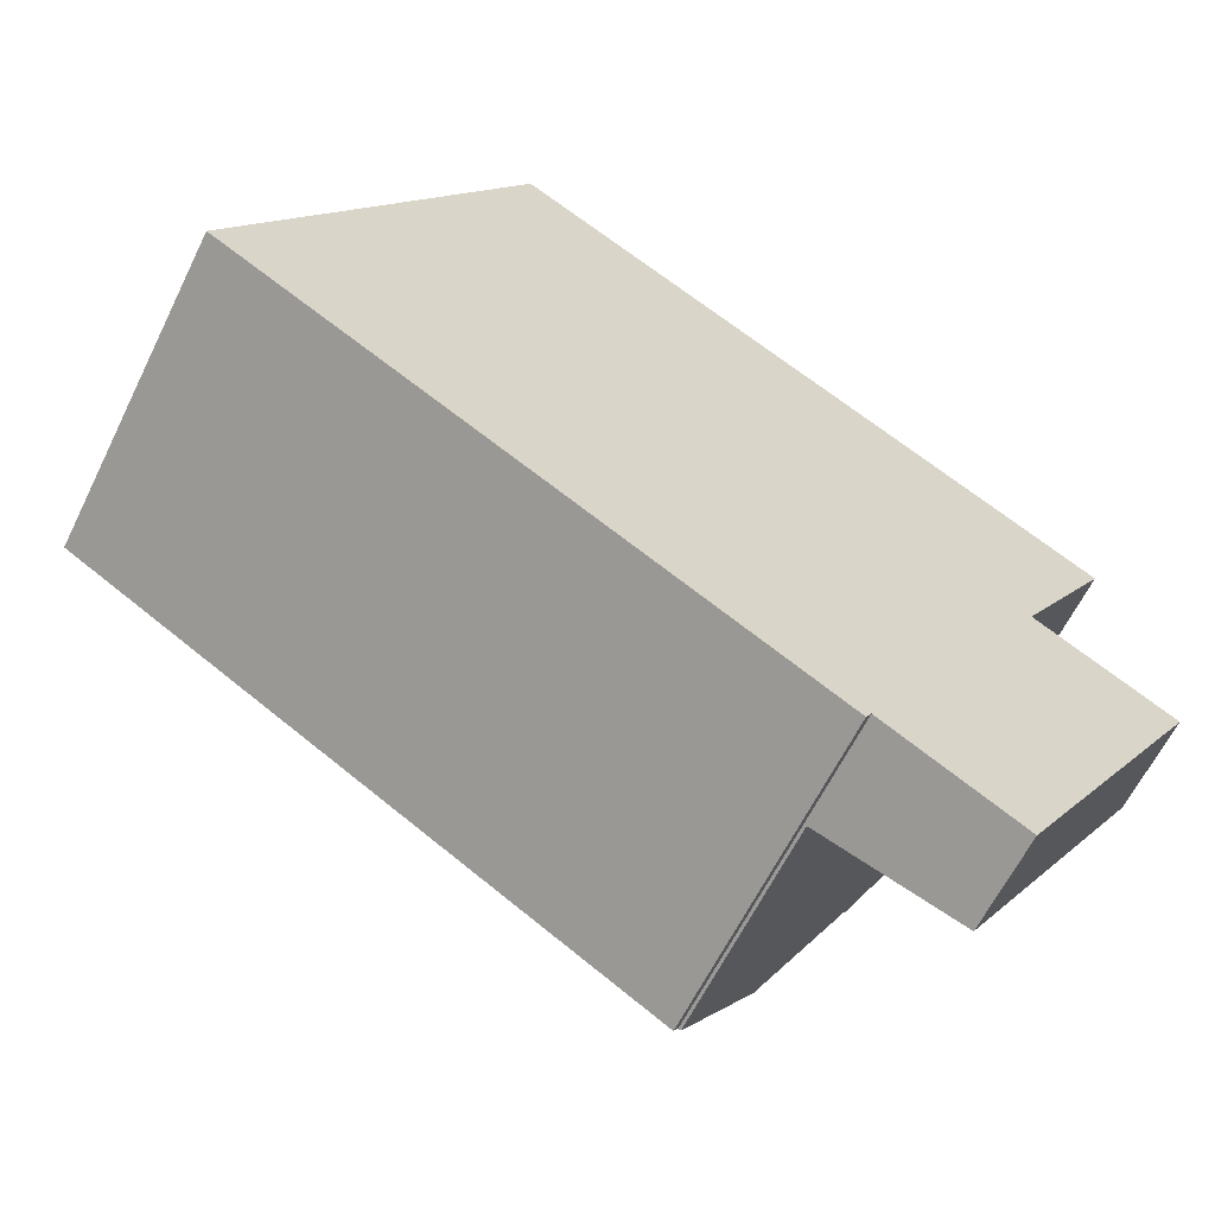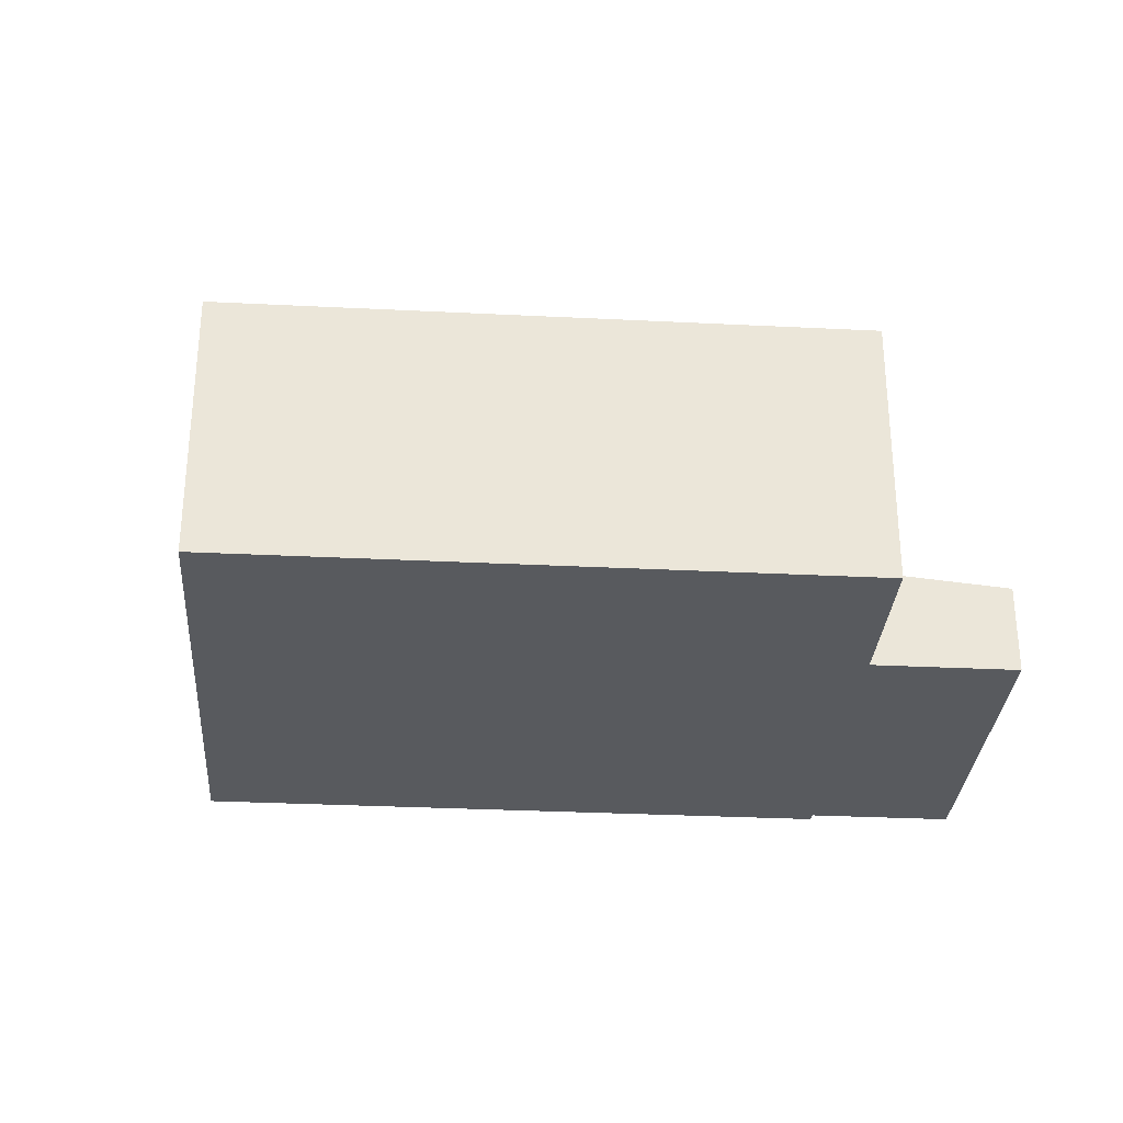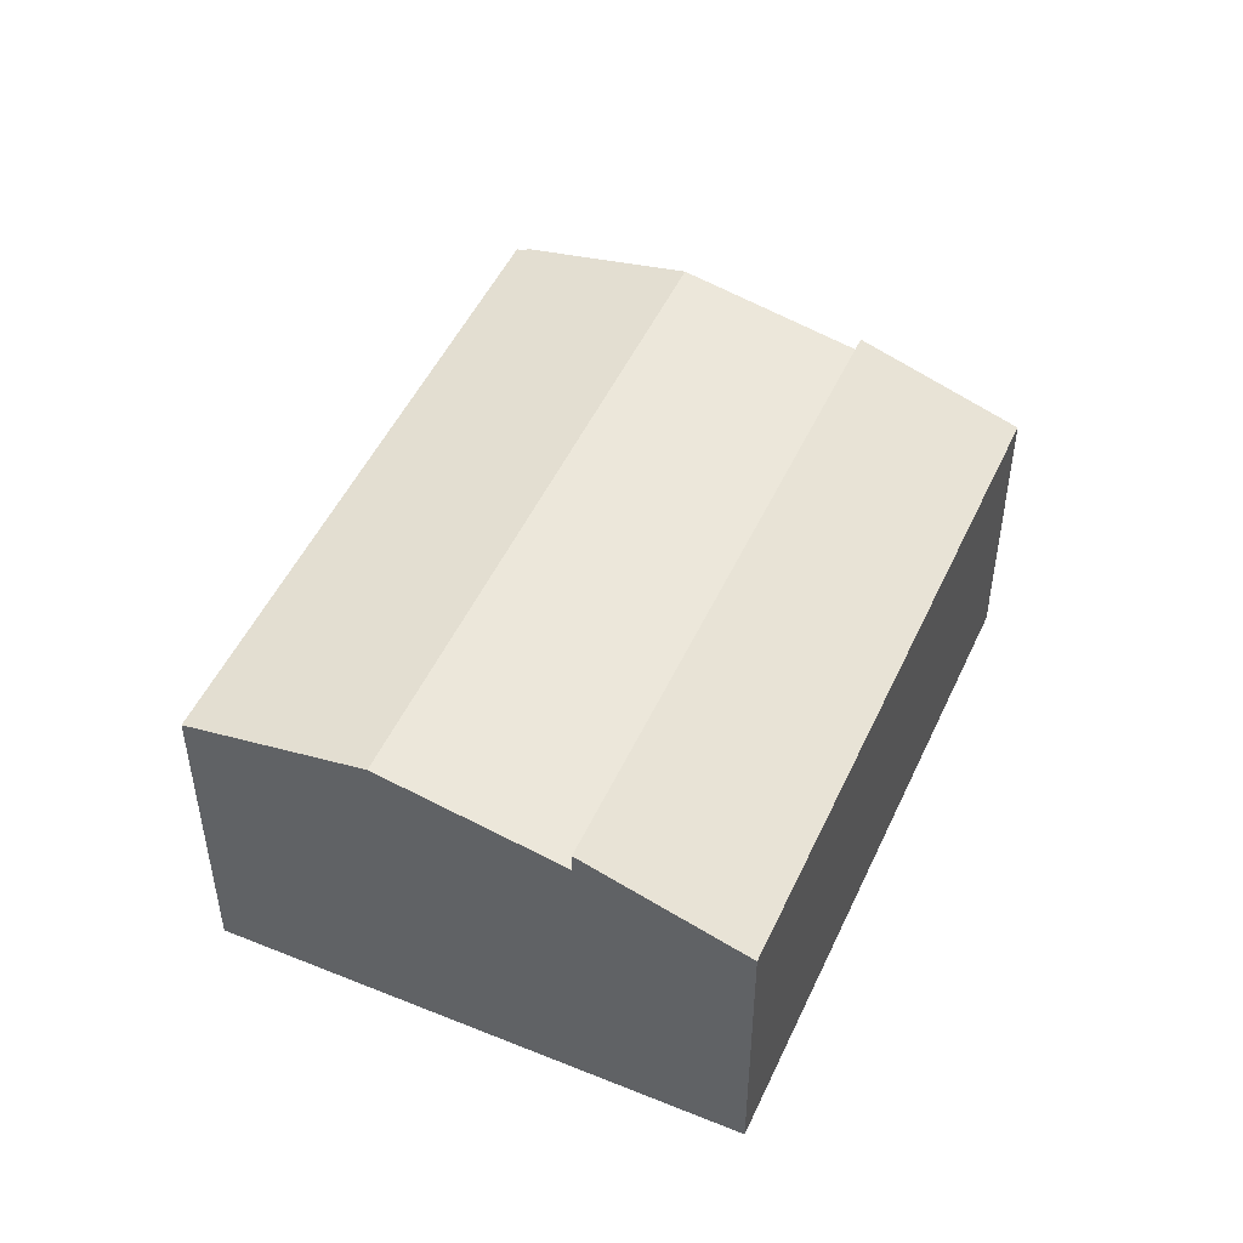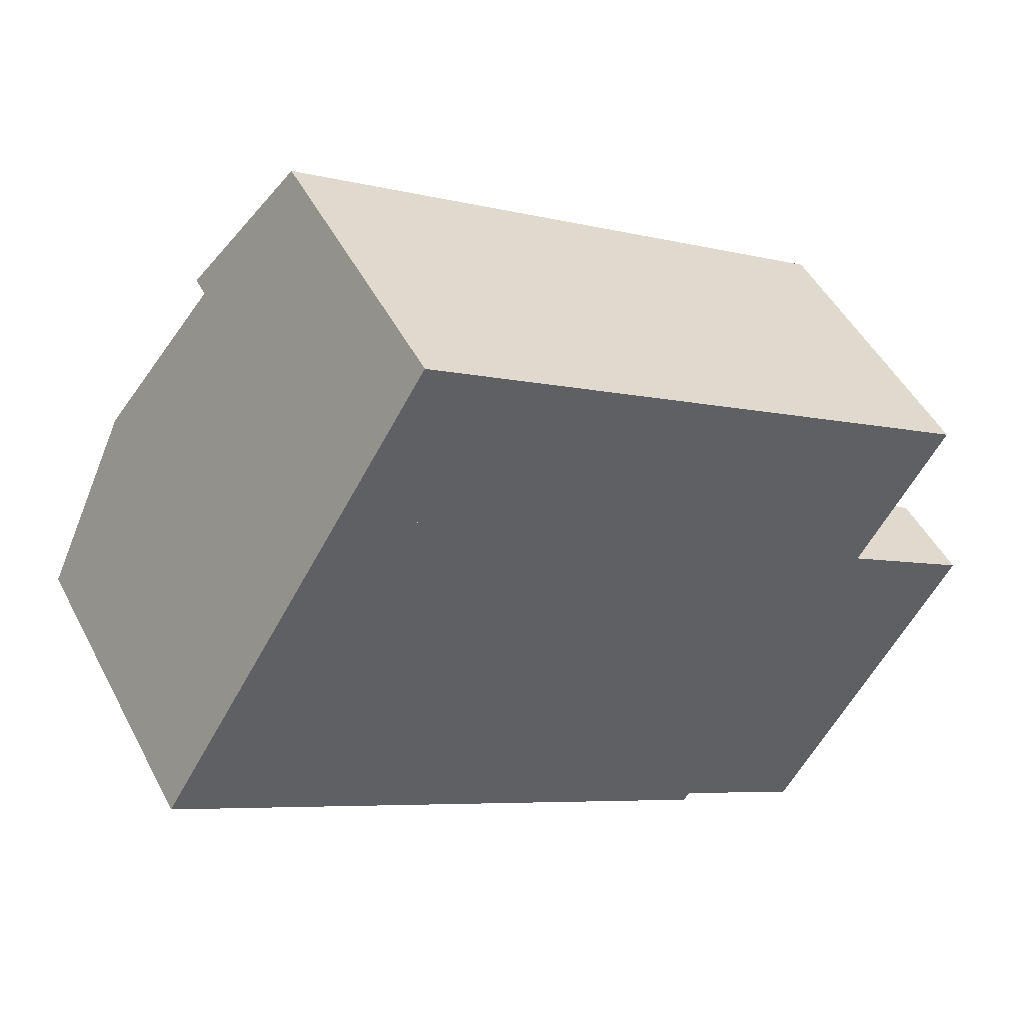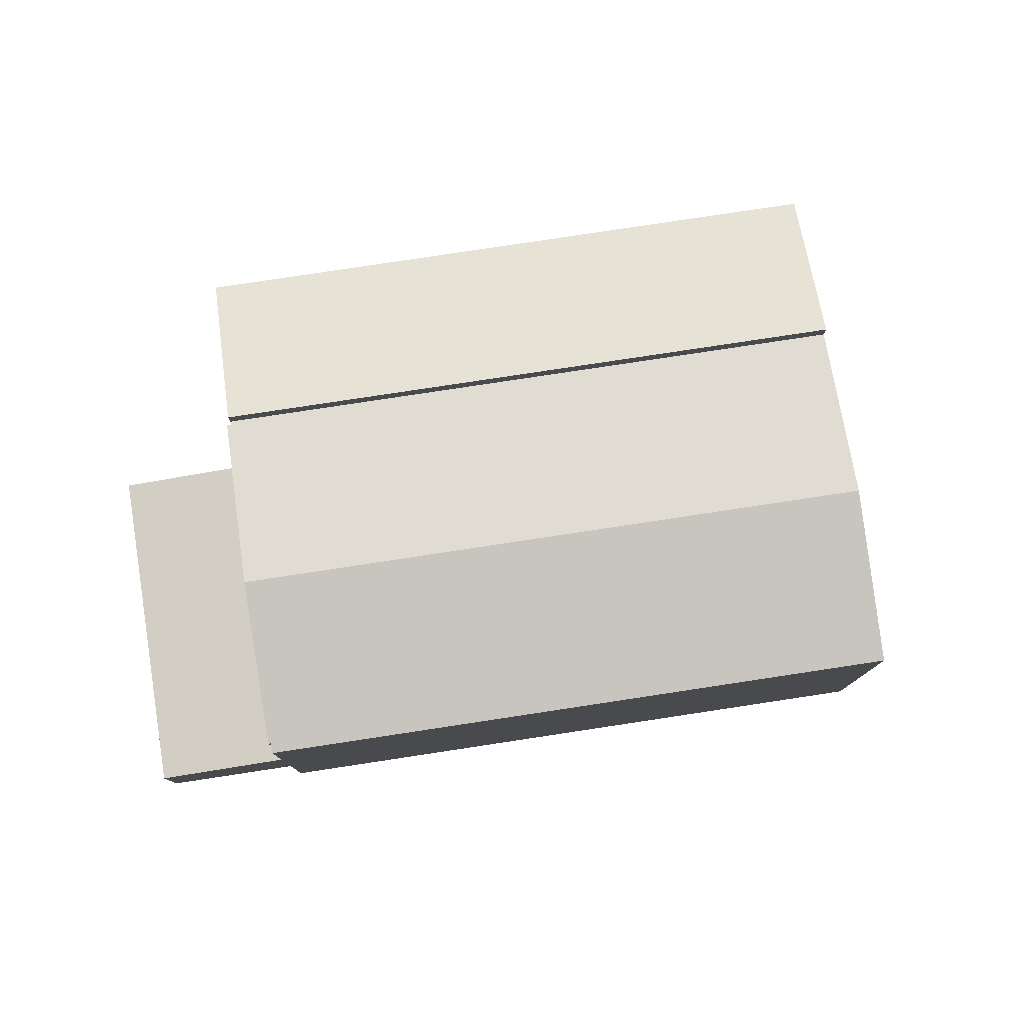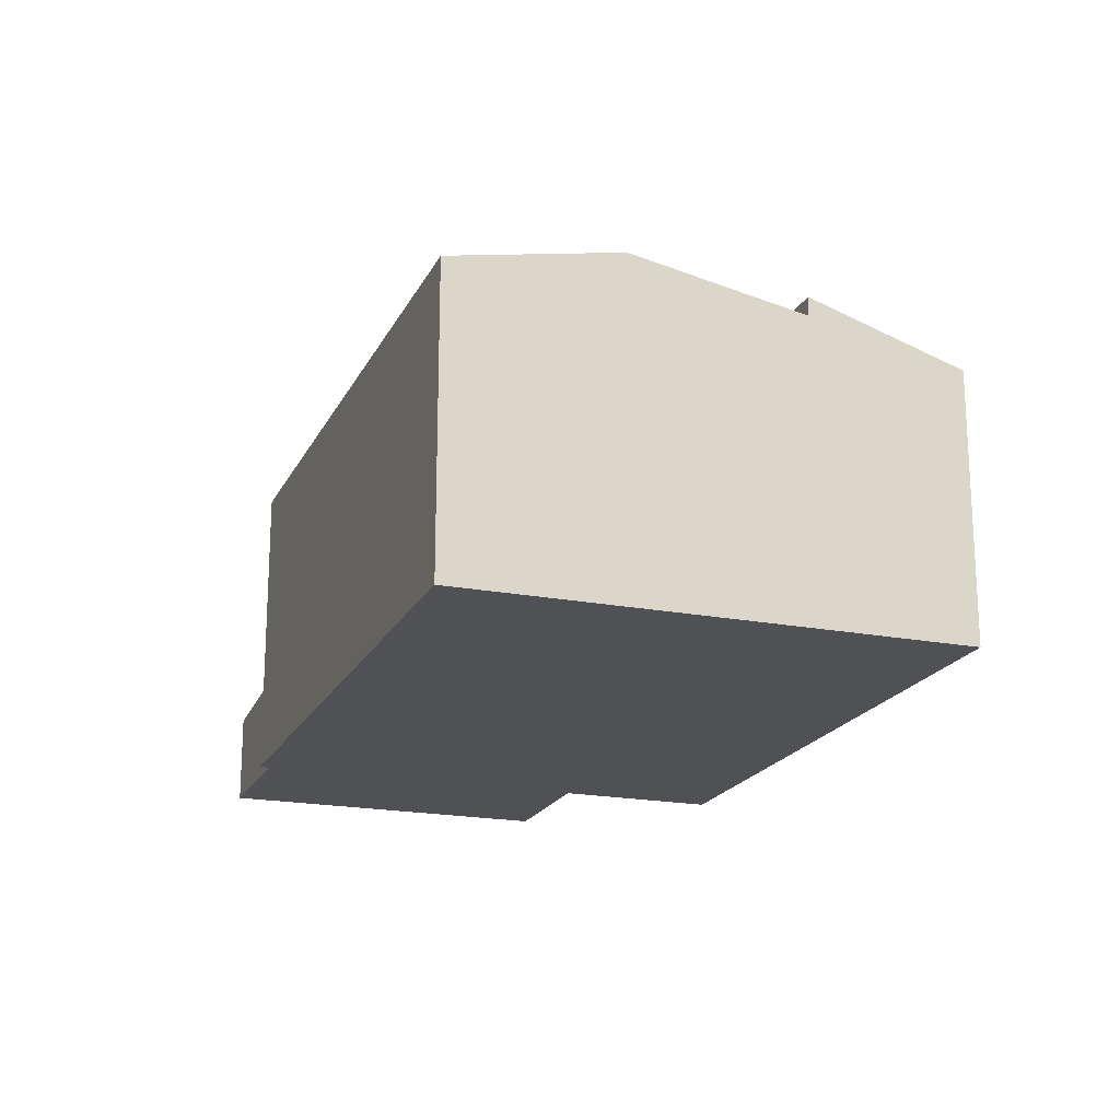
<metadata>
{"format":"obj","ext":"obj","renderer":"f3d","projection":"perspective","resolution":1024,"background":"white","views":[{"elev":-62.2,"azim":-26.1,"up":"+Z"},{"elev":-30.8,"azim":27.0,"up":"+Y"},{"elev":49.7,"azim":-34.8,"up":"+Y"},{"elev":48.0,"azim":-26.5,"up":"+Z"},{"elev":79.2,"azim":-157.5,"up":"+Y"},{"elev":-19.5,"azim":-78.7,"up":"+Y"}]}
</metadata>
<code>
v  2.332 8.678 3.863
v  12.71 7.818 -7.673
v  0 7.818 4.787e-16
v  16.51 8.678 -4.694
v  14.25 7.867 -8.301
v  14.12 7.818 -8.522
v  14.31 7.867 -8.336
v  18.81 7.799 -0.693
v  4.716 7.799 7.812
v  18.75 7.818 -0.778
v  18.84 7.818 -0.83
v  18.84 5.082e-17 -0.83
v  14.31 5.104e-16 -8.336
v  16.51 2.874e-16 -4.694
v  14.25 5.083e-16 -8.301
v  14.12 5.218e-16 -8.522
v  18.75 4.764e-17 -0.778
v  18.81 4.243e-17 -0.693
v  0 0 0
v  12.71 4.698e-16 -7.673
v  4.716 -4.783e-16 7.812
v  2.332 -2.365e-16 3.863
v  4.716 8.297 7.812
v  20.92 7 2.806
v  18.81 8.297 -0.693
v  6.828 7 11.31
v  6.828 -6.926e-16 11.31
v  20.92 -1.718e-16 2.806
v  17.45 2.306 -10.23
v  18.84 2.645 -0.83
v  21.98 2.306 -2.726
v  16.51 2.645 -4.694
v  17.07 2.347 -10
v  14.31 2.645 -8.336
v  21.98 1.669e-16 -2.726
v  17.45 6.266e-16 -10.23
v  17.07 6.125e-16 -10
g defaultobject
f 1 2 3
f 2 1 4
f 2 4 5
f 2 5 6
f 5 4 7
f 8 1 9
f 1 8 10
f 1 10 4
f 4 10 11
f 12 4 11
f 4 12 7
f 7 12 13
f 13 12 14
f 15 6 5
f 6 15 16
f 8 17 10
f 17 8 18
f 13 5 7
f 5 13 15
f 16 2 6
f 2 16 3
f 3 16 19
f 19 16 20
f 19 1 3
f 1 19 9
f 9 19 21
f 21 19 22
f 21 8 9
f 8 21 18
f 17 11 10
f 11 17 12
f 12 17 14
f 20 22 19
f 22 20 21
f 21 20 16
f 21 16 15
f 21 15 13
f 21 13 14
f 21 14 17
f 21 17 18
f 23 24 25
f 24 23 26
f 27 24 26
f 24 27 28
f 24 18 25
f 18 24 28
f 18 23 25
f 23 18 21
f 21 26 23
f 26 21 27
f 21 28 27
f 28 21 18
f 29 30 31
f 30 29 32
f 32 29 33
f 32 33 34
f 13 32 34
f 32 13 14
f 32 14 30
f 30 14 12
f 12 31 30
f 31 12 35
f 35 29 31
f 29 35 36
f 33 13 34
f 13 33 29
f 13 29 37
f 37 29 36
f 14 35 12
f 35 14 36
f 36 14 37
f 37 14 13

</code>
